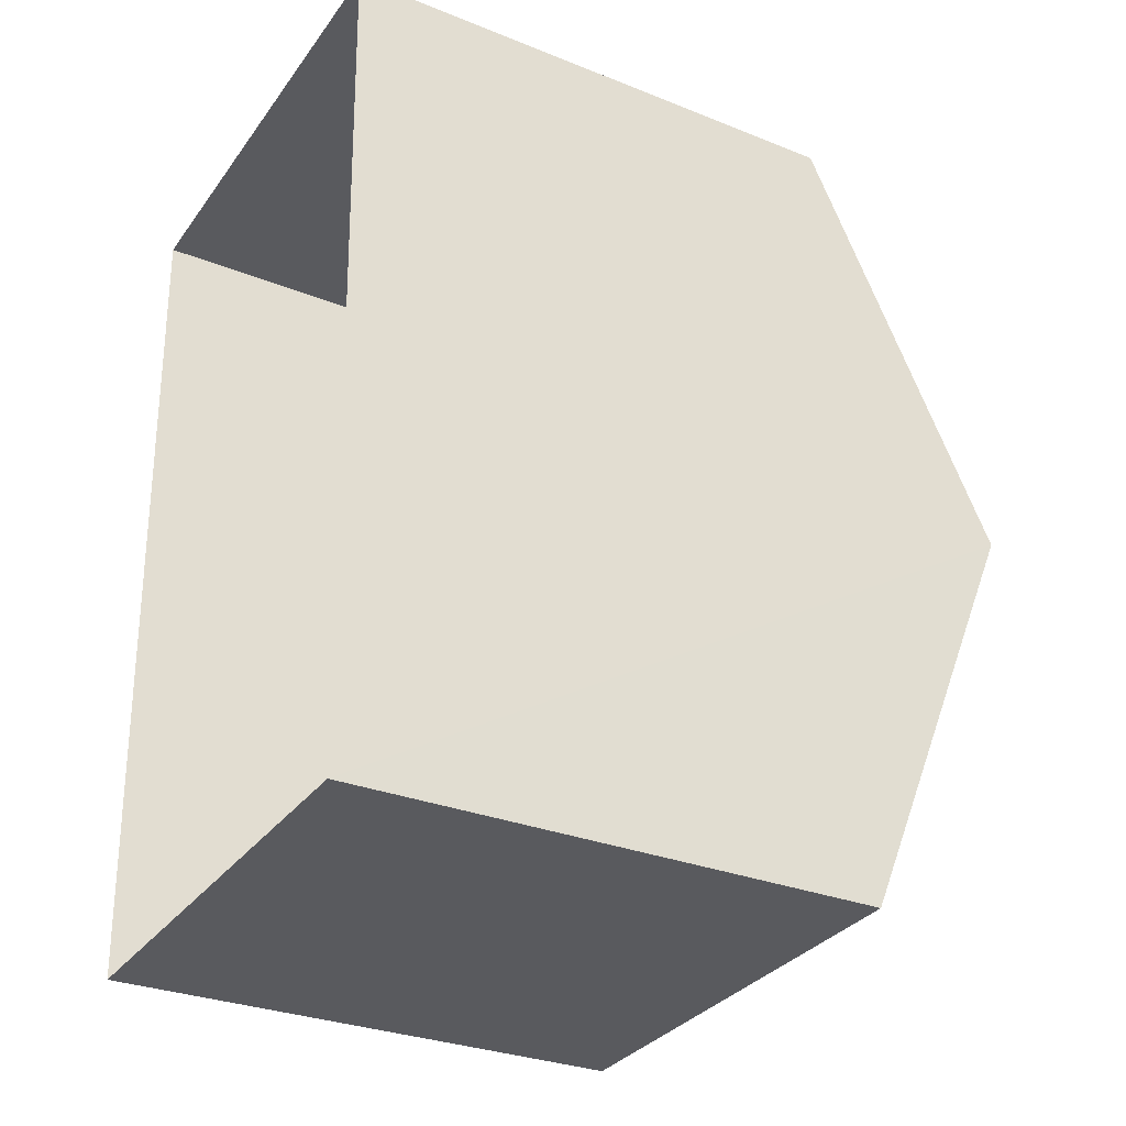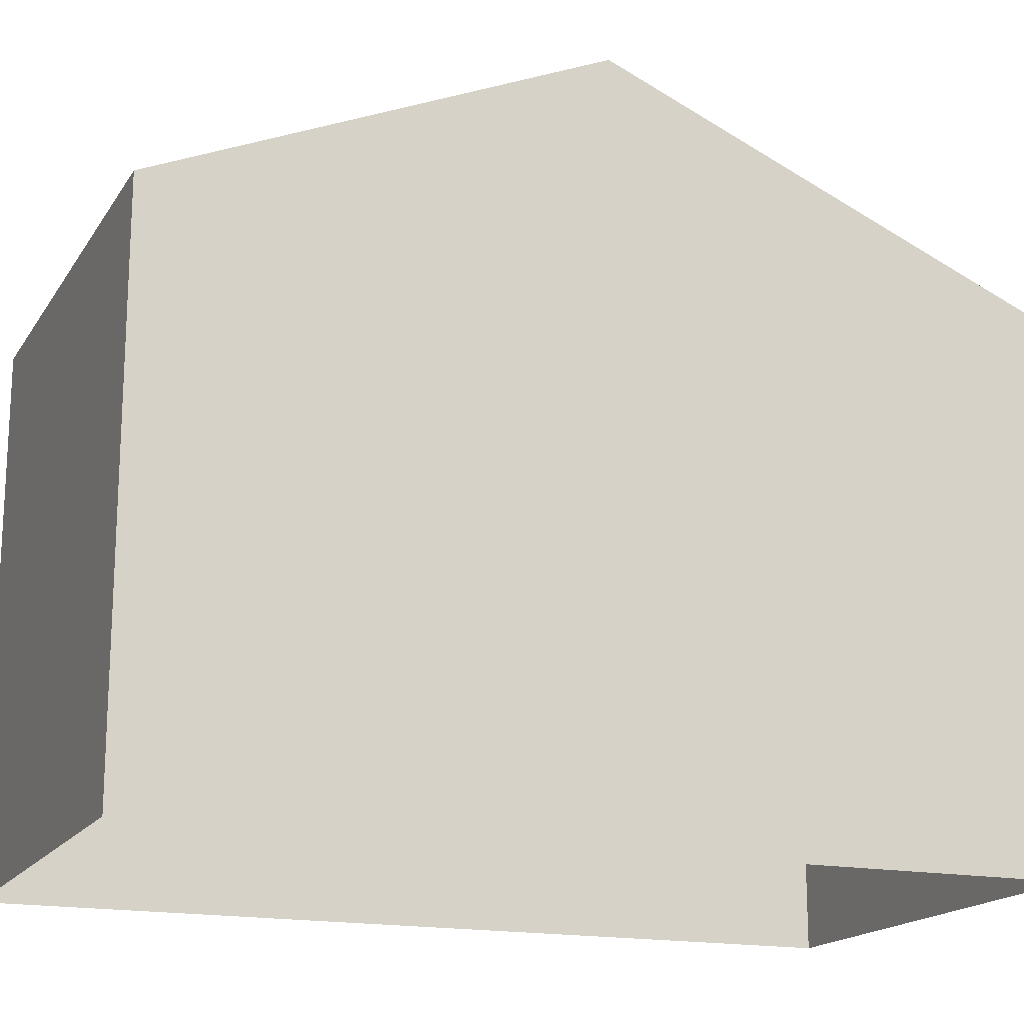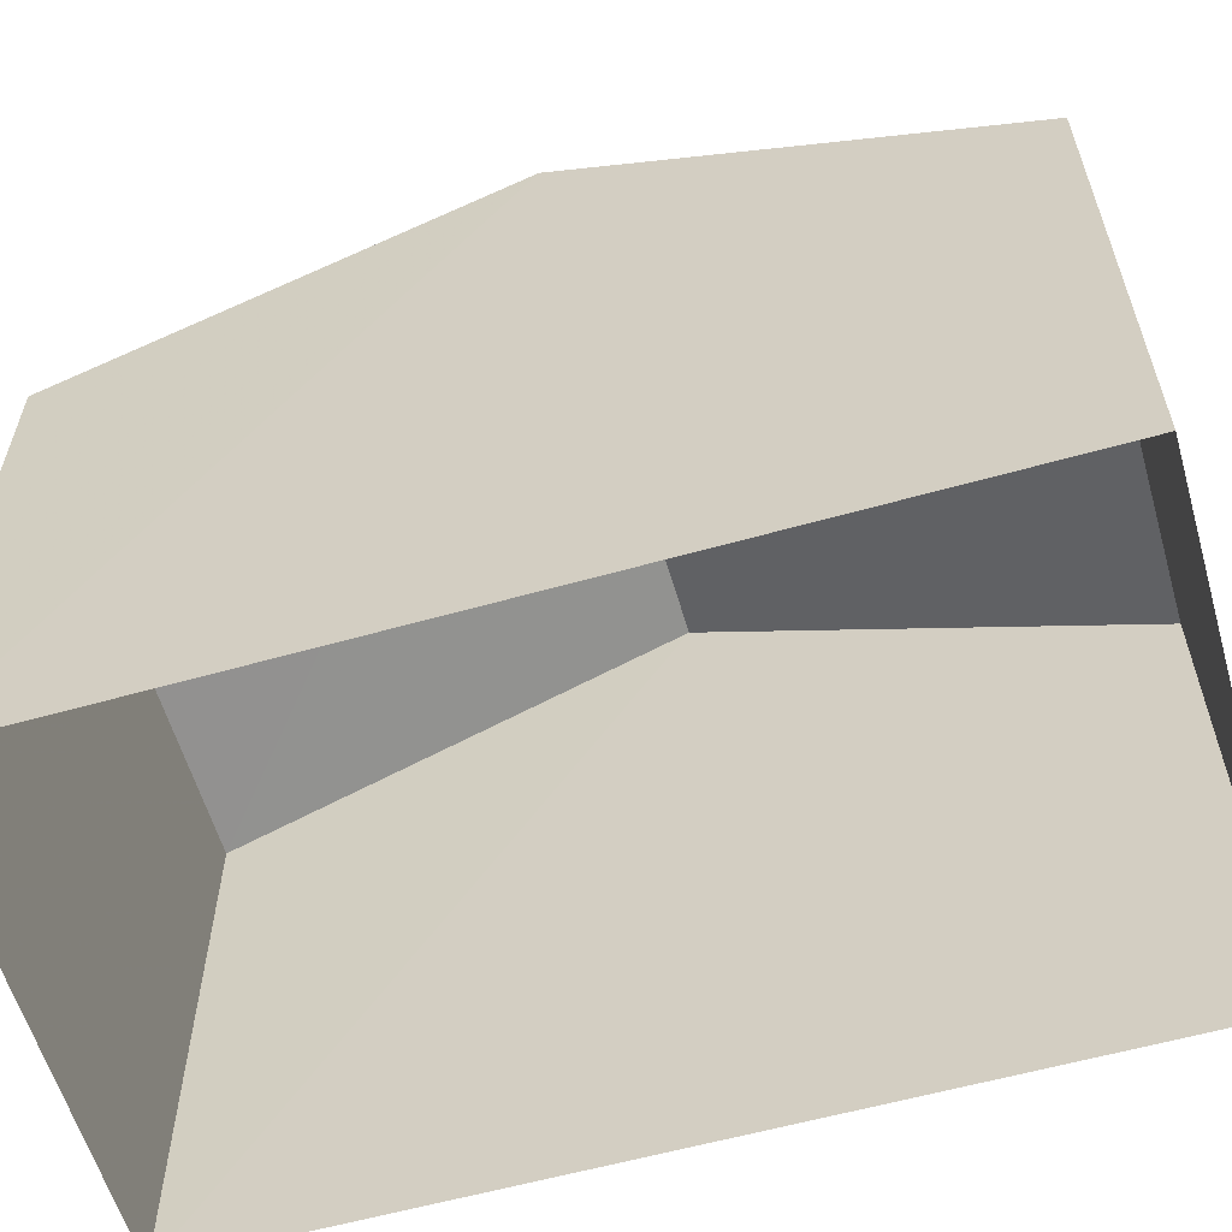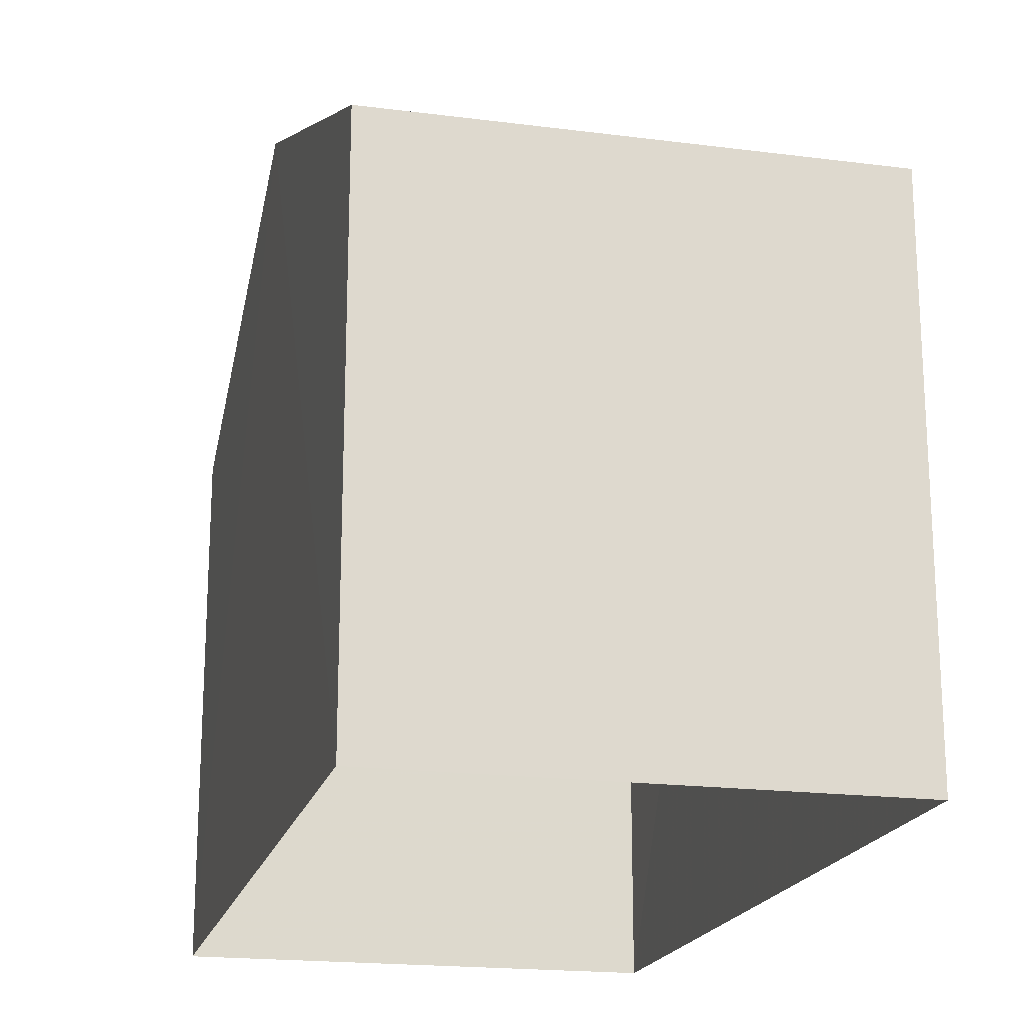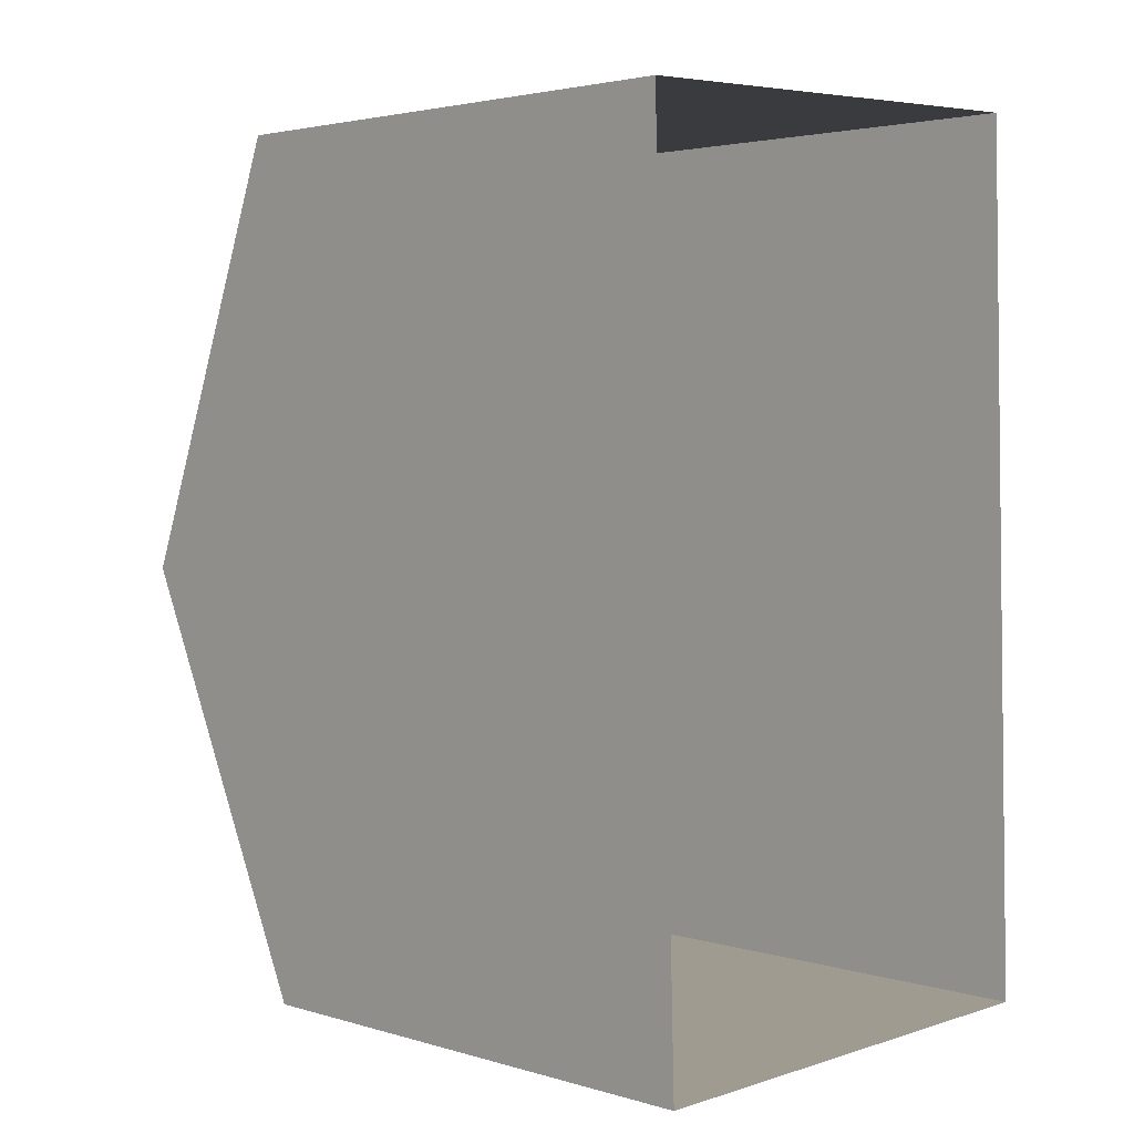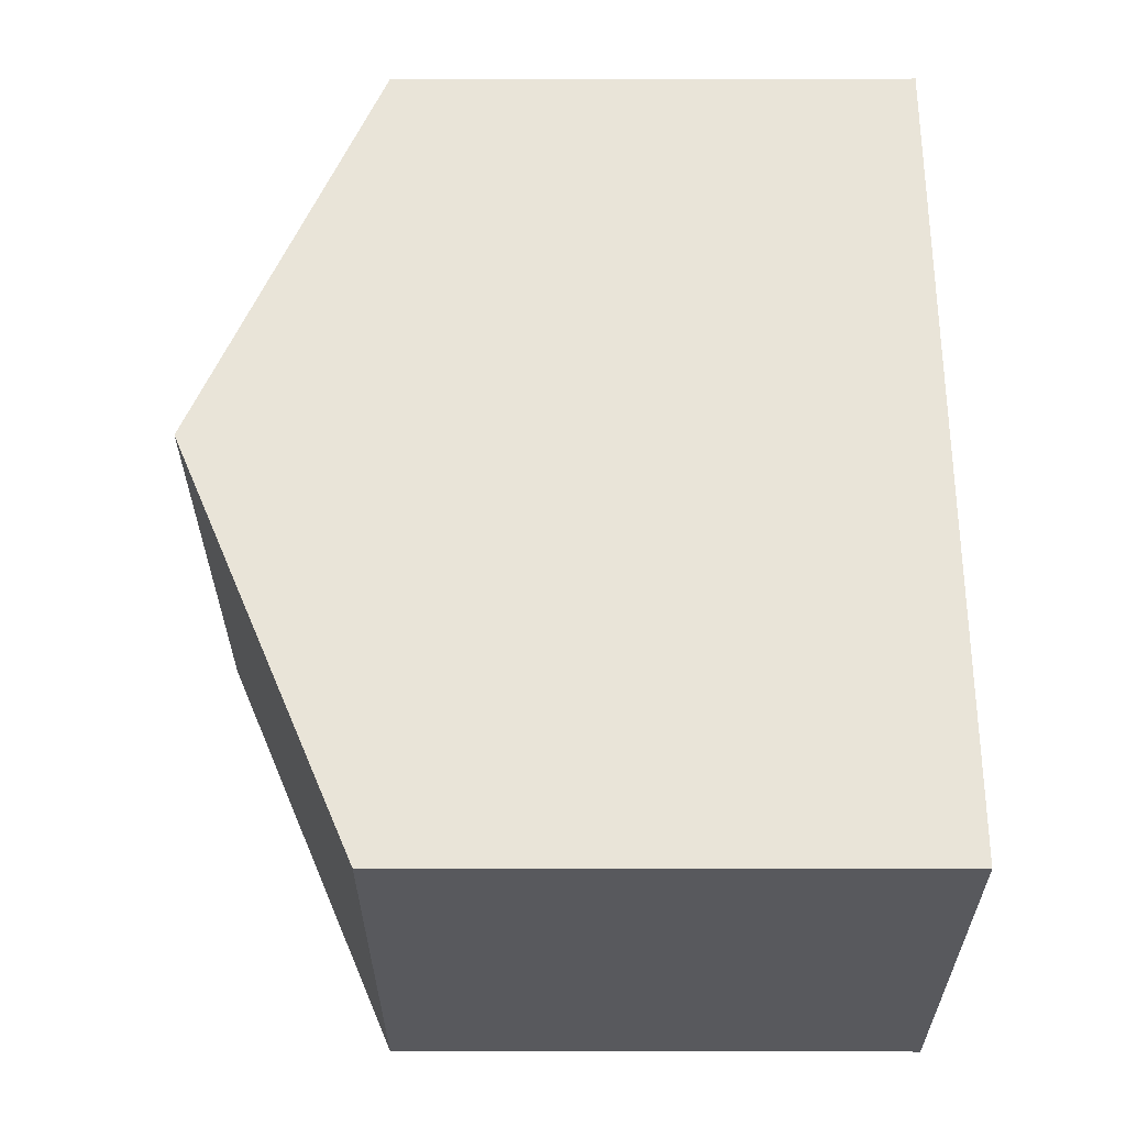
<metadata>
{"format":"obj","ext":"obj","renderer":"f3d","projection":"perspective","resolution":1024,"background":"white","views":[{"elev":-30.1,"azim":-120.2,"up":"+Y"},{"elev":-17.2,"azim":-113.9,"up":"+Z"},{"elev":-59.4,"azim":104.4,"up":"+Z"},{"elev":-19.2,"azim":-15.4,"up":"+Z"},{"elev":3.0,"azim":135.8,"up":"+Y"},{"elev":-31.8,"azim":90.2,"up":"+Y"}]}
</metadata>
<code>
v -3.725e+05 -1.043e+05 28.79
v -3.725e+05 -1.043e+05 28.79
v -3.725e+05 -1.043e+05 28.79
v -3.725e+05 -1.043e+05 28.79
v -3.725e+05 -1.043e+05 34.96
v -3.725e+05 -1.043e+05 34.96
v -3.725e+05 -1.043e+05 37.09
v -3.725e+05 -1.043e+05 37.09
v -3.725e+05 -1.043e+05 34.96
v -3.725e+05 -1.043e+05 34.96
f 1 2 3
f 4 1 3
f 5 6 7
f 8 5 7
f 9 10 8
f 7 9 8
f 10 2 8
f 2 1 8
f 1 5 8
f 6 4 7
f 4 3 7
f 3 9 7
f 6 1 4
f 6 5 1
f 9 3 2
f 10 9 2

</code>
